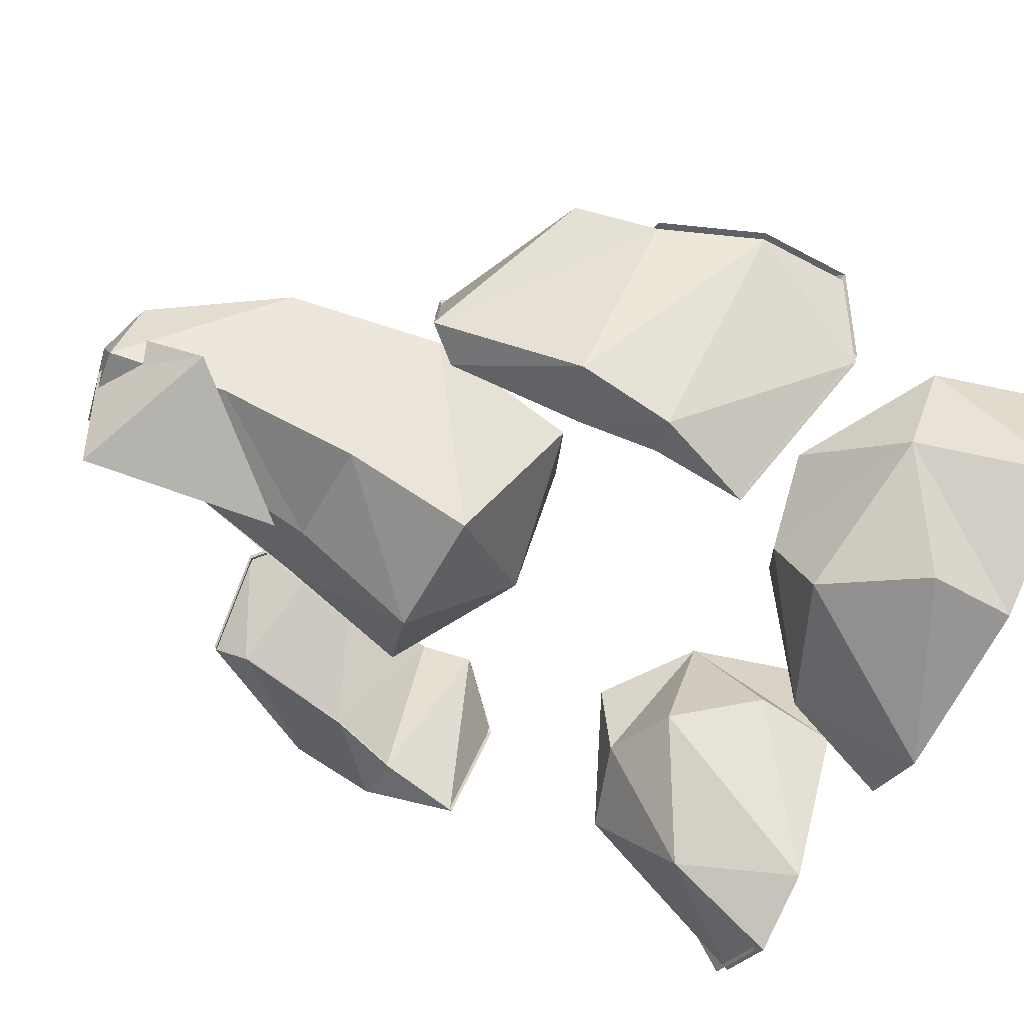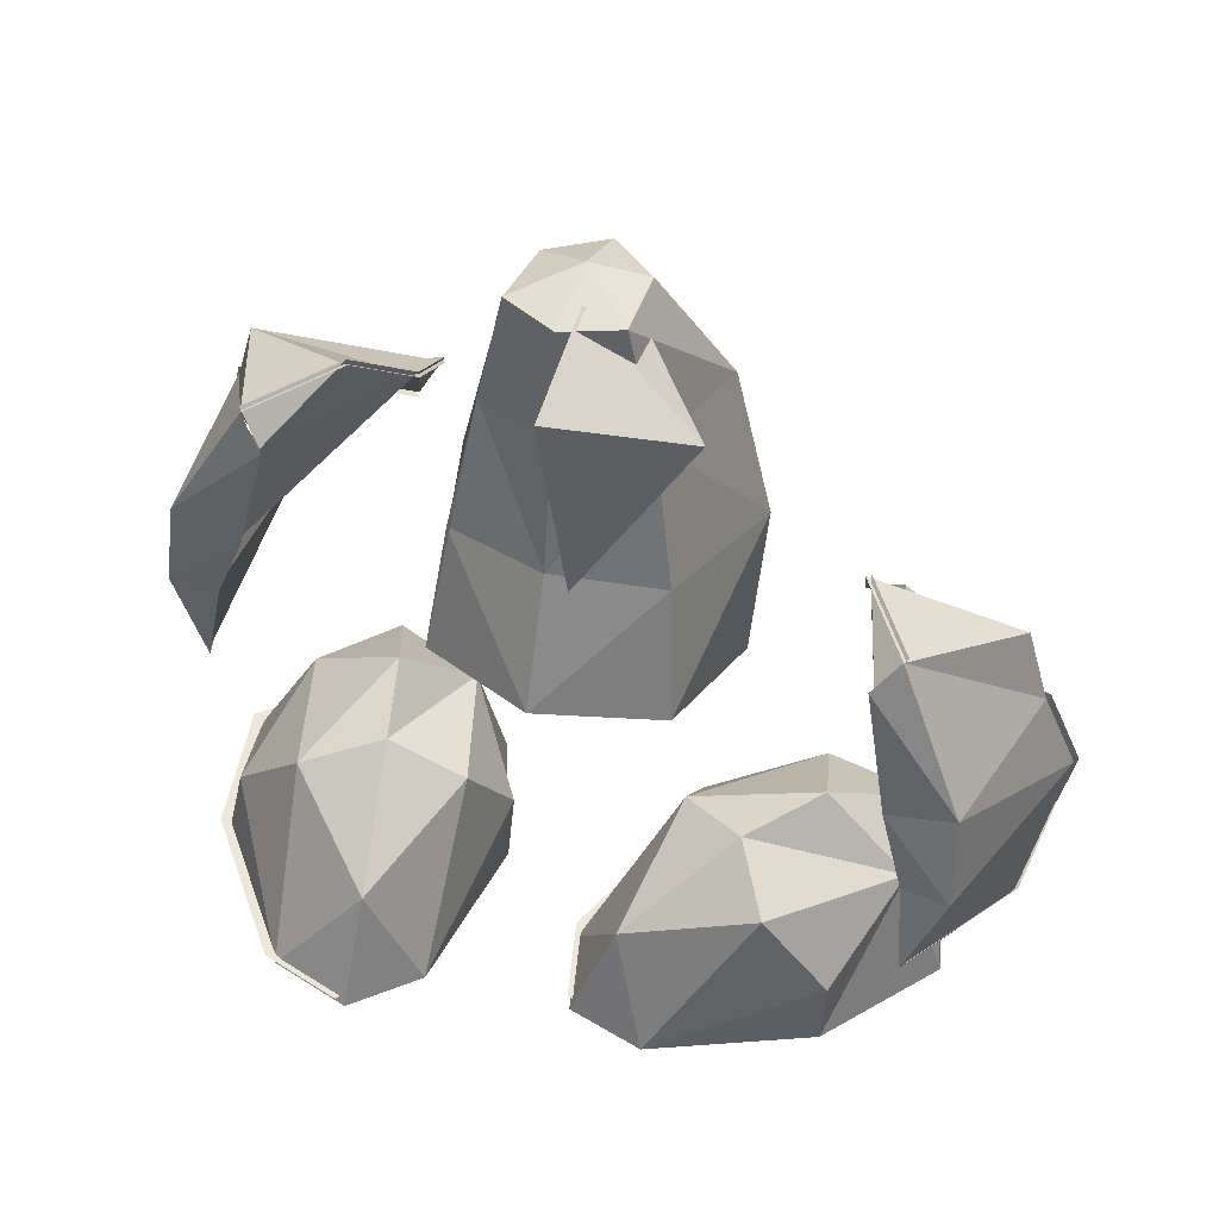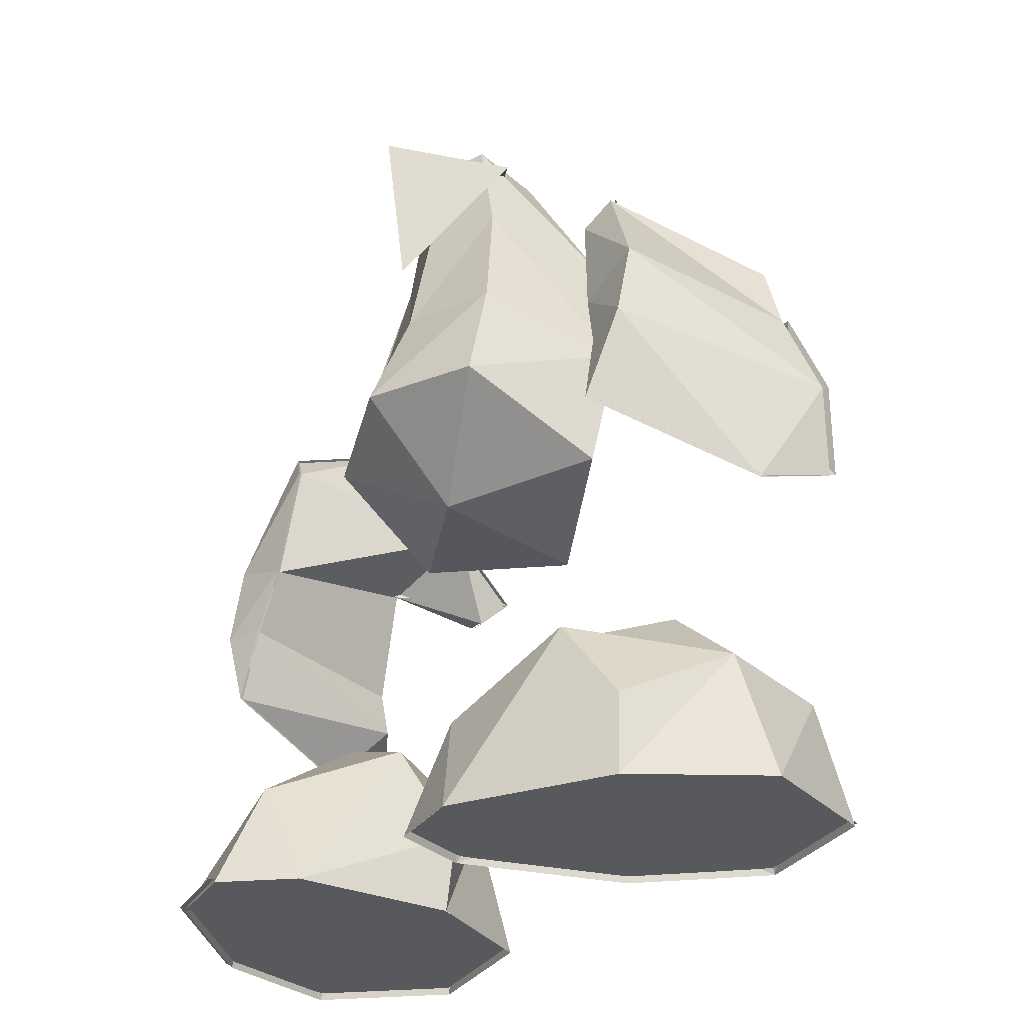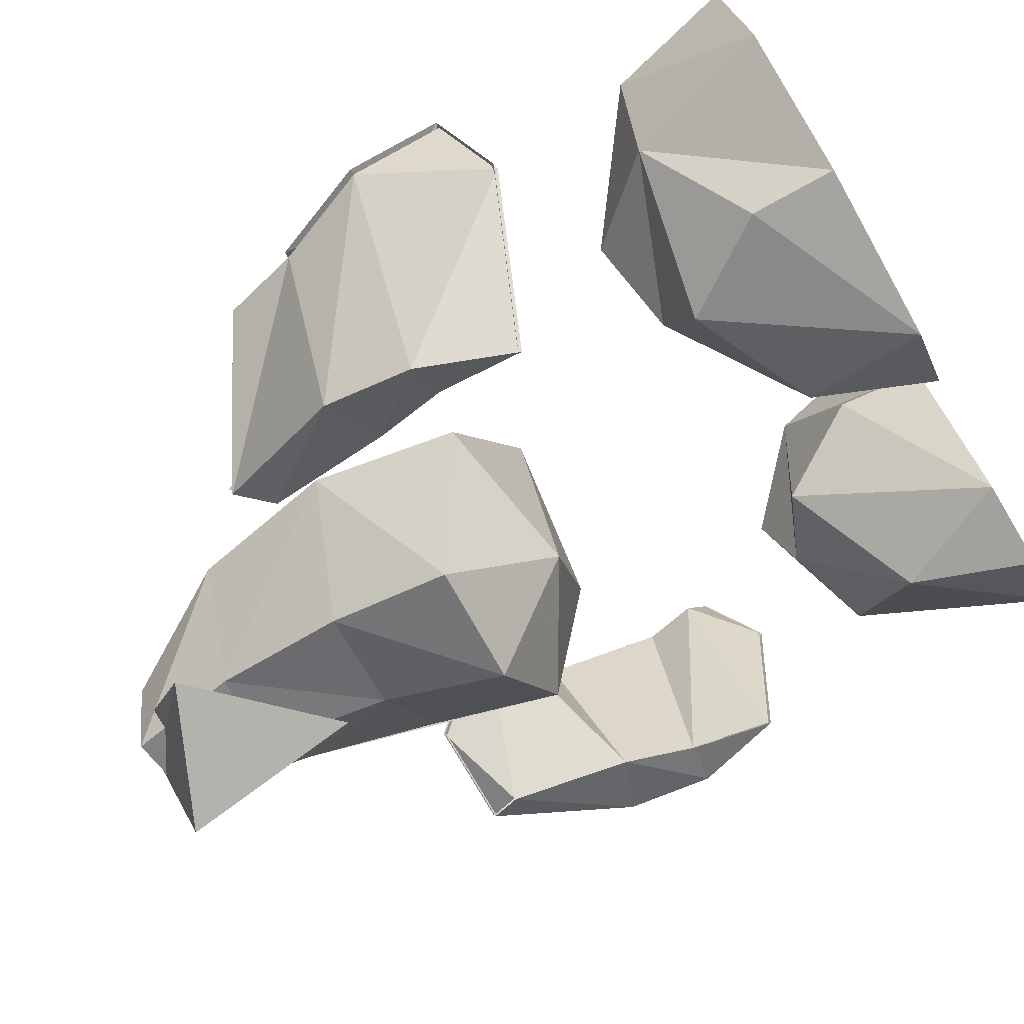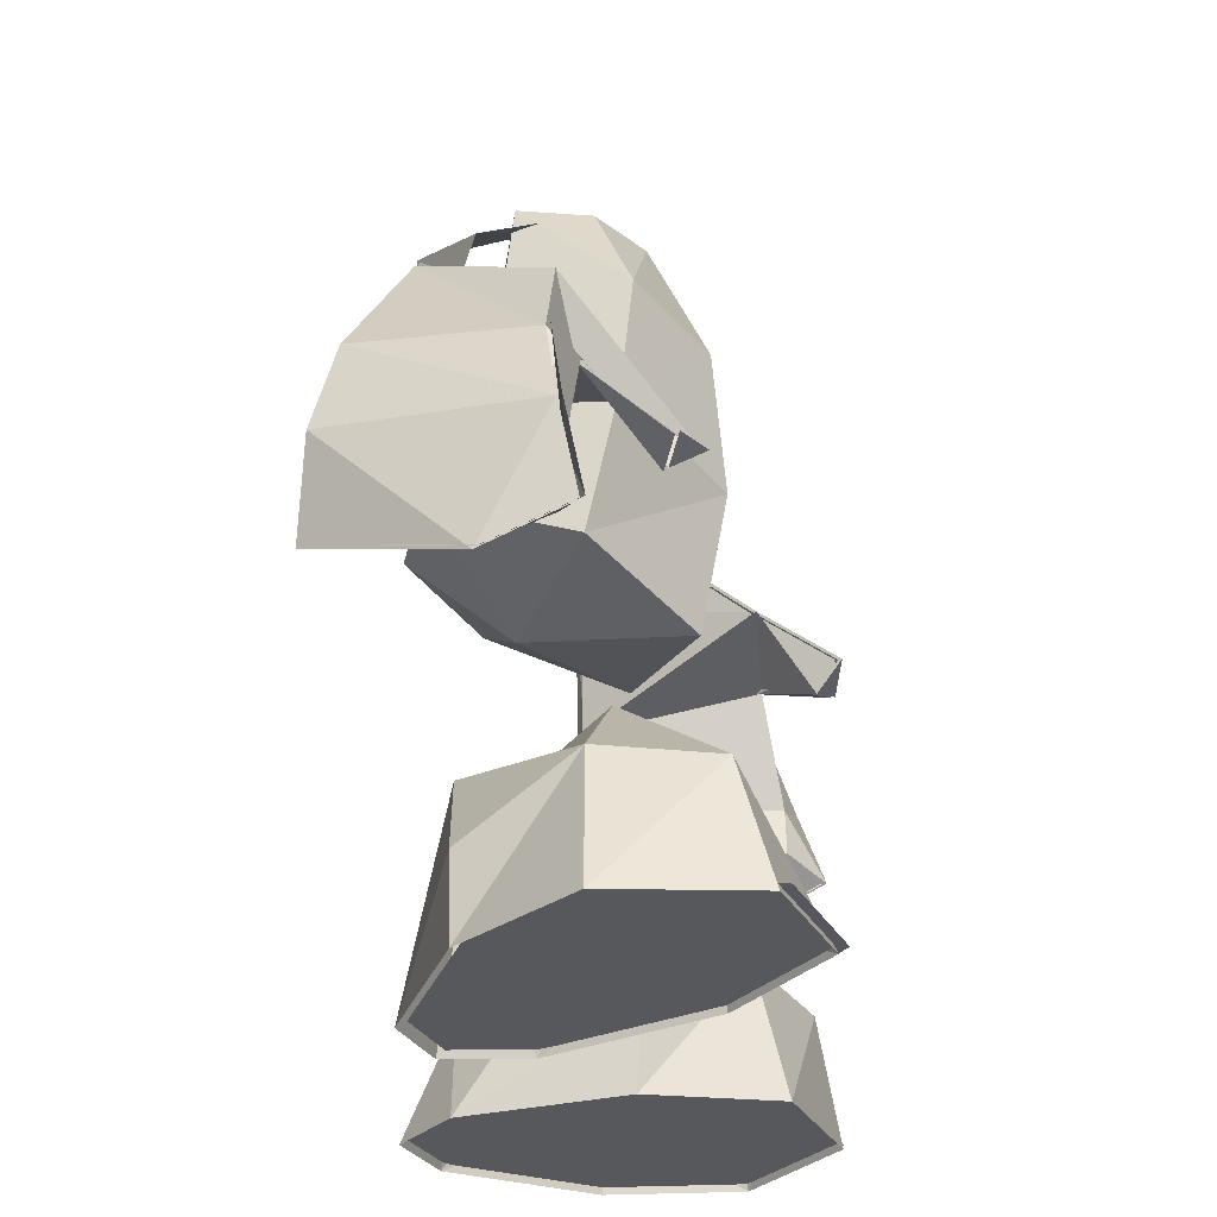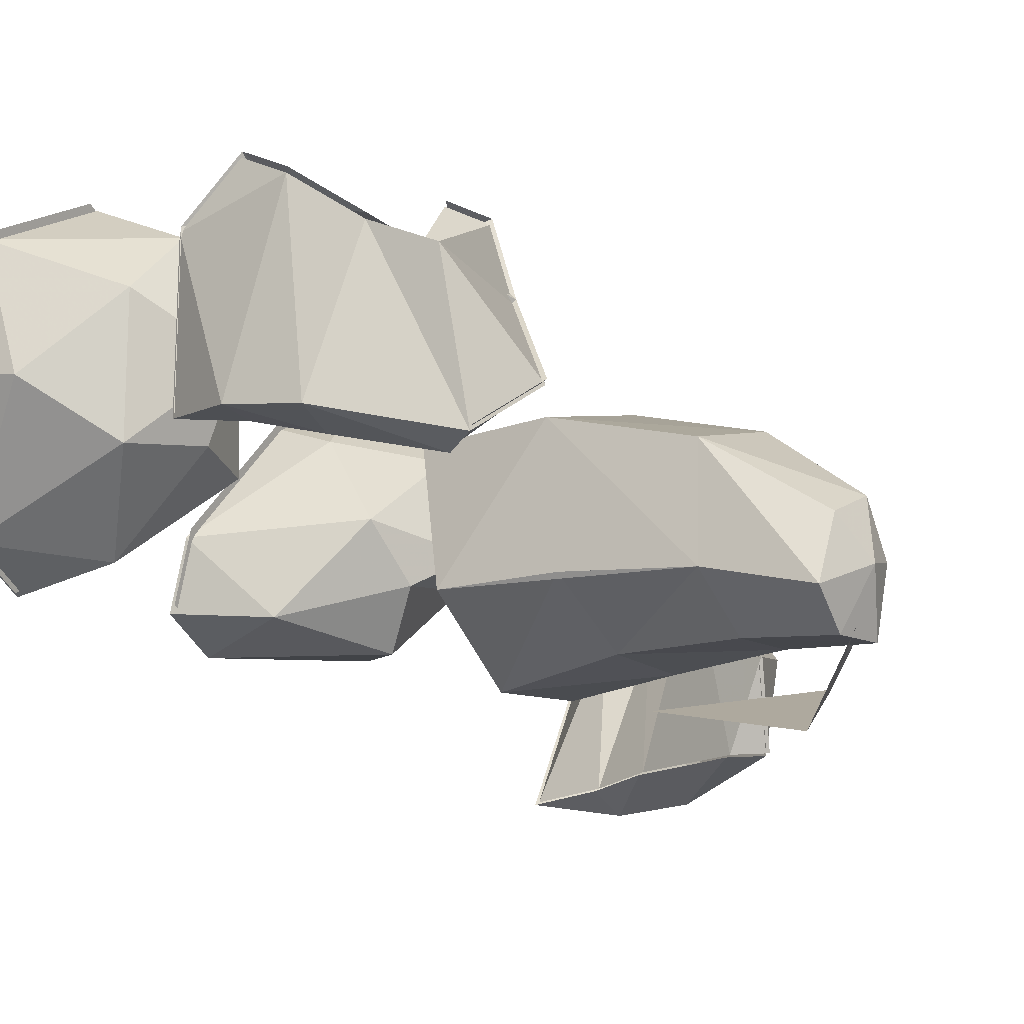
<metadata>
{"format":"obj","ext":"obj","renderer":"f3d","projection":"perspective","resolution":1024,"background":"white","views":[{"elev":-72.4,"azim":-116.6,"up":"+Z"},{"elev":47.6,"azim":170.5,"up":"+Y"},{"elev":-32.4,"azim":-160.1,"up":"+Y"},{"elev":-75.4,"azim":-59.9,"up":"+Z"},{"elev":-30.0,"azim":-111.6,"up":"+Y"},{"elev":4.9,"azim":128.6,"up":"+Z"}]}
</metadata>
<code>
o DrawCall_35.001_DrawCall_35.000
v -0.2388 0.6579 -0.2251
v -0.2472 0.6638 -0.3391
v -0.2169 0.6302 -0.3404
v -0.3922 0.2762 -0.3237
v -0.4145 0.5034 -0.2696
v -0.3986 0.3877 -0.2499
v -0.2443 0.3353 -0.4356
v -0.2452 0.4246 -0.4081
v -0.2305 0.4996 -0.3776
v -0.359 0.4588 -0.1251
v -0.3205 0.4721 -0.07971
v -0.3158 0.4466 -0.1184
v -0.3607 0.512 -0.2205
v -0.2662 0.5457 -0.1387
v -0.4527 0.405 -0.2727
v -0.4481 0.31 -0.2493
v -0.385 0.3308 -0.2485
v -0.2331 0.6566 -0.2276
v -0.355 0.5107 -0.223
v -0.4089 0.5021 -0.2721
v -0.2415 0.6625 -0.3416
v -0.2113 0.6289 -0.3429
v -0.4424 0.3087 -0.2518
v -0.3865 0.275 -0.3261
v -0.2386 0.334 -0.4381
v -0.447 0.4037 -0.2752
v -0.2395 0.4234 -0.4106
v -0.2778 0.4316 -0.4452
v -0.2846 0.5245 -0.421
v -0.2248 0.4983 -0.3801
v -0.3101 0.4453 -0.1209
v -0.3533 0.4575 -0.1276
v -0.3148 0.4708 -0.08217
v -0.3889 0.5819 -0.256
v -0.2605 0.5444 -0.1412
v 0.3125 0.6889 0.05617
v 0.2984 0.6526 0.0331
v 0.3323 0.3218 0.2469
v 0.2429 0.5644 0.2285
v 0.3095 0.555 0.2578
v 0.2765 0.4416 0.2677
v 0.3745 0.3521 0.05926
v 0.3566 0.4439 0.05905
v 0.2653 0.3844 0.2639
v 0.1523 0.5236 0.2738
v 0.09589 0.5387 0.2561
v 0.1269 0.5082 0.2393
v 0.1313 0.5989 0.1726
v 0.3282 0.5203 0.04805
v 0.2057 0.6964 0.09663
v 0.3214 0.4611 0.3045
v 0.2915 0.3697 0.3232
v 0.1236 0.195 -0.02875
v 0.09073 0.1673 0.1379
v 0.1773 0.249 0.1064
v 0.3497 0.005055 -0.09534
v 0.3634 0.09859 0.09274
v 0.3321 0.01943 0.2375
v 0.3823 0.01354 0.09283
v 0.265 0.1732 0.1862
v 0.3595 0.01311 -0.08926
v 0.1631 0.152 0.2398
v 0.2026 0.2273 0.01274
v 0.3419 0.02748 0.2436
v 0.1876 0.02757 0.2797
v 0.06831 0.02187 0.1677
v 0.08878 0.01538 0.0148
v 0.3921 0.02159 0.09891
v 0.2495 0.1271 -0.1171
v 0.2999 0.1978 0.02012
v 0.2012 0.009862 -0.1332
v 0.291 0.00944 -0.1558
v -0.2149 0.00174 -0.2681
v -0.4012 0.01169 -0.04994
v -0.2884 0.01847 0.05655
v -0.02343 0.004043 -0.2539
v -0.3628 0.003907 -0.2051
v -0.1323 0.01788 0.02196
v 0.01967 0.01247 -0.1025
v 0.04368 0.007656 -0.1928
v -0.1011 0.1925 -0.08936
v -0.1437 0.2184 -0.1714
v -0.138 0.094 -0.002546
v -0.007154 0.1229 -0.2033
v -0.2884 0.01017 0.04525
v -0.2699 0.1627 -0.032
v -0.1323 0.009579 0.01066
v 0.01967 0.004165 -0.1138
v -0.2402 0.237 -0.1427
v -0.3722 0.1362 -0.08739
v -0.149 0.1839 -0.2579
v -0.4012 0.003384 -0.06124
v -0.3628 -0.004394 -0.2164
v -0.3175 0.151 -0.1987
v -0.2178 0.08316 -0.2832
v -0.2149 -0.006561 -0.2794
v -0.02343 -0.004258 -0.2652
v 0.04368 -0.000645 -0.2041
v 0.2054 0.6943 0.09067
v 0.2426 0.5623 0.2225
v 0.3122 0.6868 0.05021
v 0.2981 0.6505 0.02714
v 0.2912 0.3675 0.3172
v 0.332 0.3197 0.2409
v 0.4045 0.4493 0.0721
v 0.3211 0.459 0.2986
v 0.3743 0.35 0.05331
v 0.3563 0.4418 0.0531
v 0.3922 0.5446 0.07529
v 0.3279 0.5182 0.04209
v 0.1266 0.5061 0.2334
v 0.152 0.5215 0.2678
v 0.2919 0.6318 0.2295
v 0.0956 0.5366 0.2501
v 0.131 0.5967 0.1666
v 0.3092 0.5529 0.2518
v -0.07769 0.5968 0.04735
v 0.05797 0.674 -0.1921
v 0.136 0.6555 -0.101
v 0.165 0.5206 -0.1264
v 0.03284 0.9179 -0.03183
v 0.000503 0.9449 -0.08458
v 0.07636 0.9279 -0.09894
v 0.1109 0.4566 0.01686
v 0.1011 0.6141 0.05289
v 0.0662 0.7782 0.0373
v 0.08427 0.541 -0.2416
v 0.1008 0.8028 -0.08854
v -0.06463 0.4341 0.02088
v 0.02596 0.4398 -0.14
v -0.1485 0.4703 -0.1348
v -0.05309 0.6684 -0.227
v -0.04443 0.8129 -0.1863
v -0.1392 0.7884 -0.07953
v -0.0692 0.7708 0.03578
v -0.05856 0.9238 -0.09072
v 0.04416 0.8163 -0.1647
v 0.03856 0.9292 -0.1525
v -0.03523 0.913 -0.0217
v -0.02239 0.935 -0.1667
v -0.1711 0.6285 -0.107
v -0.04787 0.5351 -0.2677
v -0.03854 0.9201 -0.1302
v 0.01225 0.938 -0.1337
v 0.07027 0.9119 -0.2452
v -0.07945 0.8471 -0.2286
v 0.04458 0.7074 -0.2497
v 0.1778 0.01952 0.2736
v 0.05853 0.01383 0.1616
v 0.06983 0.09735 0.01133
v 0.079 0.007326 0.008714
v 0.1914 0.001812 -0.1392
v 0.2812 0.00139 -0.1619
f 61 71 72
f 66 64 65
f 68 66 67
f 67 61 68
f 68 64 66
f 71 61 67
f 78 77 73
f 77 75 74
f 76 79 73
f 78 75 77
f 73 79 78
f 79 76 80
f 1 3 2
f 16 4 17
f 17 4 7 8
f 6 17 8 9
f 12 13 14
f 9 3 14
f 3 1 14
f 6 9 13
f 14 13 9
f 16 6 15
f 16 17 6
f 11 10 12 14
f 6 13 5 15
f 50 36 37
f 52 44 38
f 44 43 42 38
f 41 49 43 44
f 47 48 39
f 49 48 37
f 37 48 50
f 41 39 49
f 48 49 39
f 52 51 41
f 52 41 44
f 46 48 47 45
f 41 51 40 39
f 57 58 59 56
f 95 97 96
f 150 152 151
f 54 149 62
f 63 69 53
f 153 69 56
f 60 62 58 57
f 70 60 57 56
f 148 58 62
f 56 69 70
f 62 60 55
f 55 70 63
f 63 53 54 55
f 55 60 70
f 70 69 63
f 152 150 53 69
f 82 91 94 89
f 97 95 91 84
f 81 84 82
f 89 86 81
f 89 81 82
f 90 86 89
f 88 84 81
f 92 85 90
f 81 86 83 88
f 86 90 85 83
f 98 84 88
f 82 84 91
f 83 85 87 88
f 94 93 90
f 94 91 95
f 94 95 96 93
f 90 93 92
f 89 94 90
f 97 84 98
f 54 53 150
f 54 150 151 149
f 62 149 148
f 55 54 62
f 152 69 153
f 33 34 19 32
f 28 25 24 26
f 34 18 21
f 20 19 34
f 20 21 29
f 29 22 30
f 29 21 22
f 23 26 24
f 25 28 27
f 26 29 28
f 26 20 29
f 28 30 27
f 28 29 30
f 34 33 35 18
f 34 21 20
f 114 112 100 113
f 105 106 104 107
f 113 101 99
f 116 113 100
f 116 109 101
f 109 110 102
f 109 102 101
f 103 104 106
f 107 108 105
f 106 105 109
f 106 109 116
f 105 108 110
f 105 110 109
f 113 99 115 114
f 113 116 101
f 32 19 31
f 112 111 100
f 139 136 134 135
f 120 119 128 125
f 129 130 124
f 120 130 127
f 124 130 120
f 135 117 125
f 124 125 117
f 128 119 118
f 126 128 123 121
f 140 138 137 133
f 140 133 134 136
f 139 121 122
f 123 138 122
f 121 123 122
f 129 124 117
f 135 125 126
f 124 120 125
f 118 119 127
f 126 125 128
f 128 118 137
f 120 127 119
f 130 129 131
f 130 142 127
f 130 131 142
f 117 135 141
f 141 131 117
f 132 133 118
f 141 134 133
f 132 142 141
f 137 138 123 128
f 126 121 139 135
f 136 139 122
f 138 140 122
f 140 136 122
f 131 129 117
f 141 135 134
f 142 131 141
f 132 118 127
f 132 141 133
f 118 133 137
f 127 142 132
f 146 143 144 145
f 146 145 147

</code>
